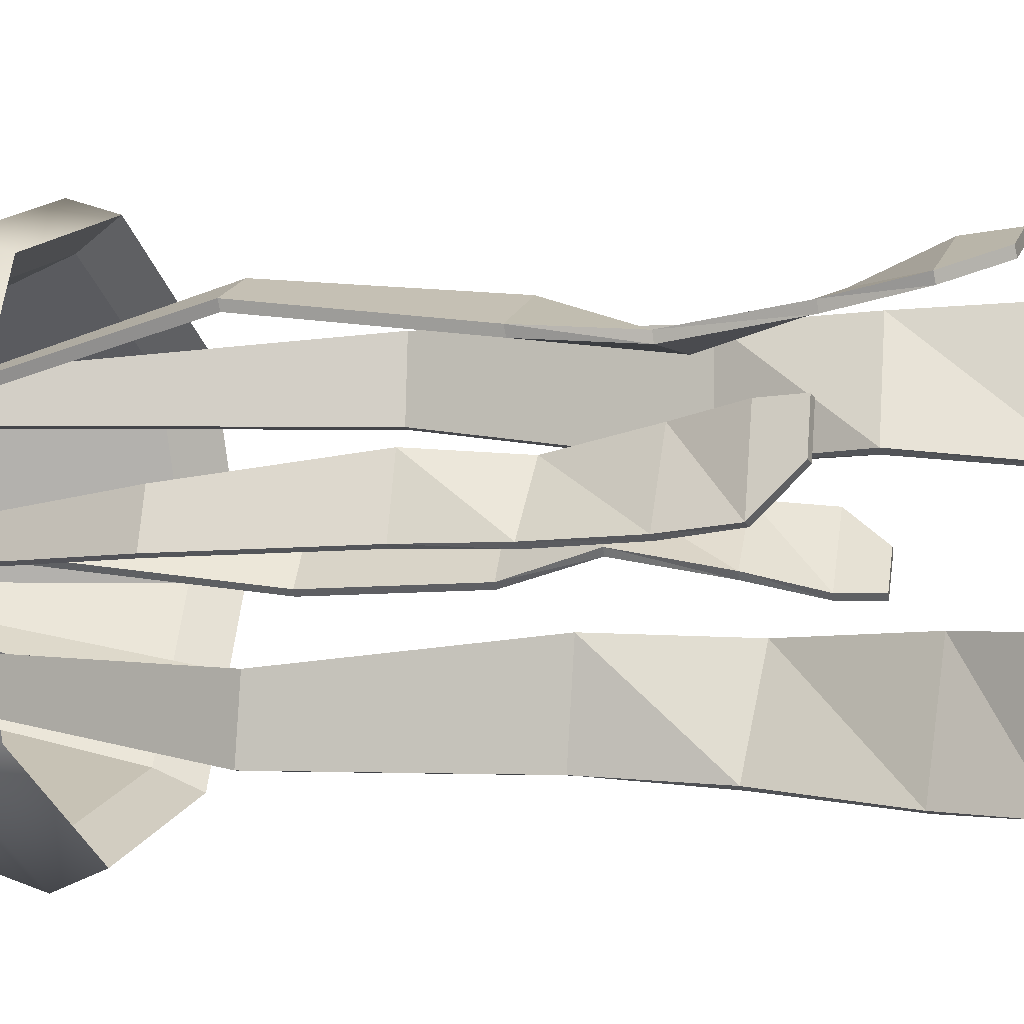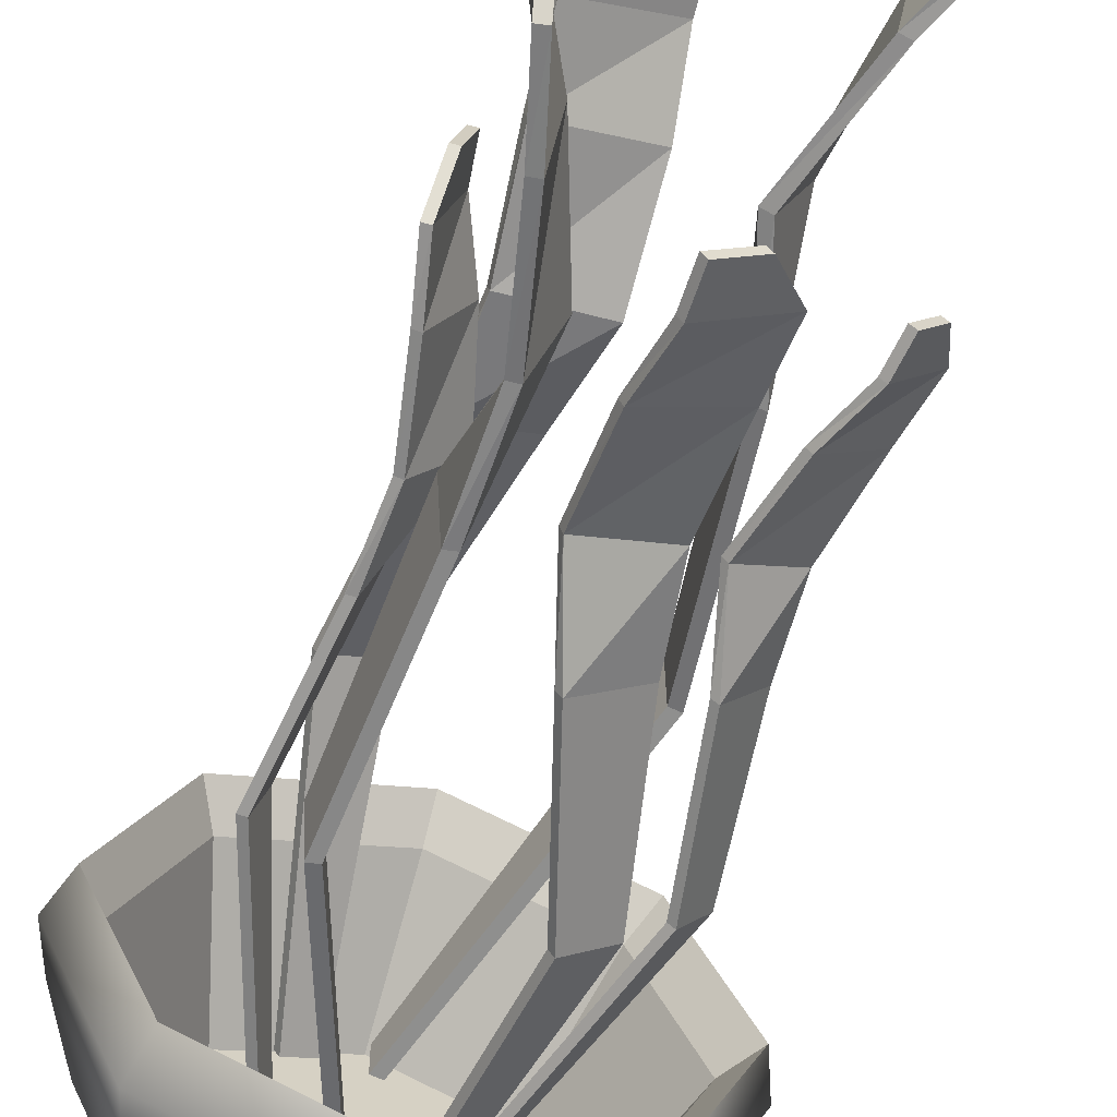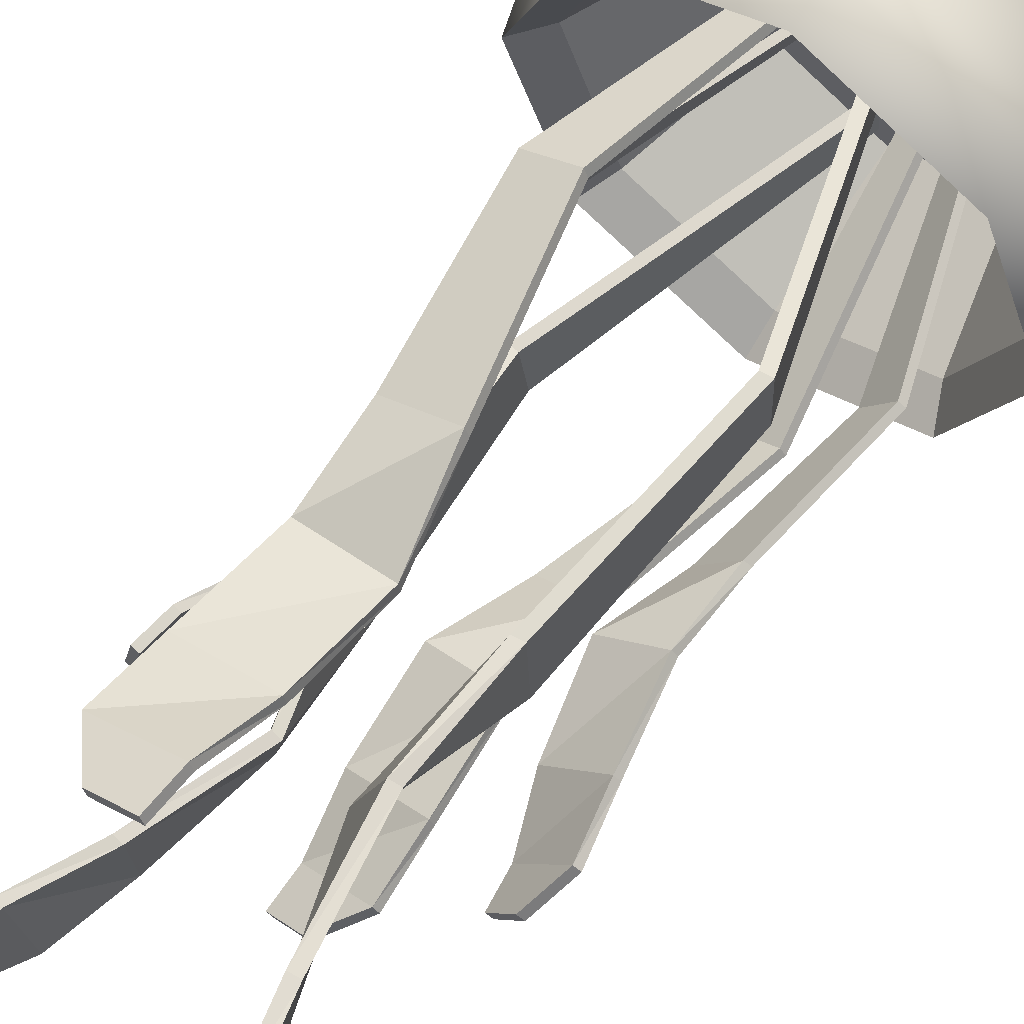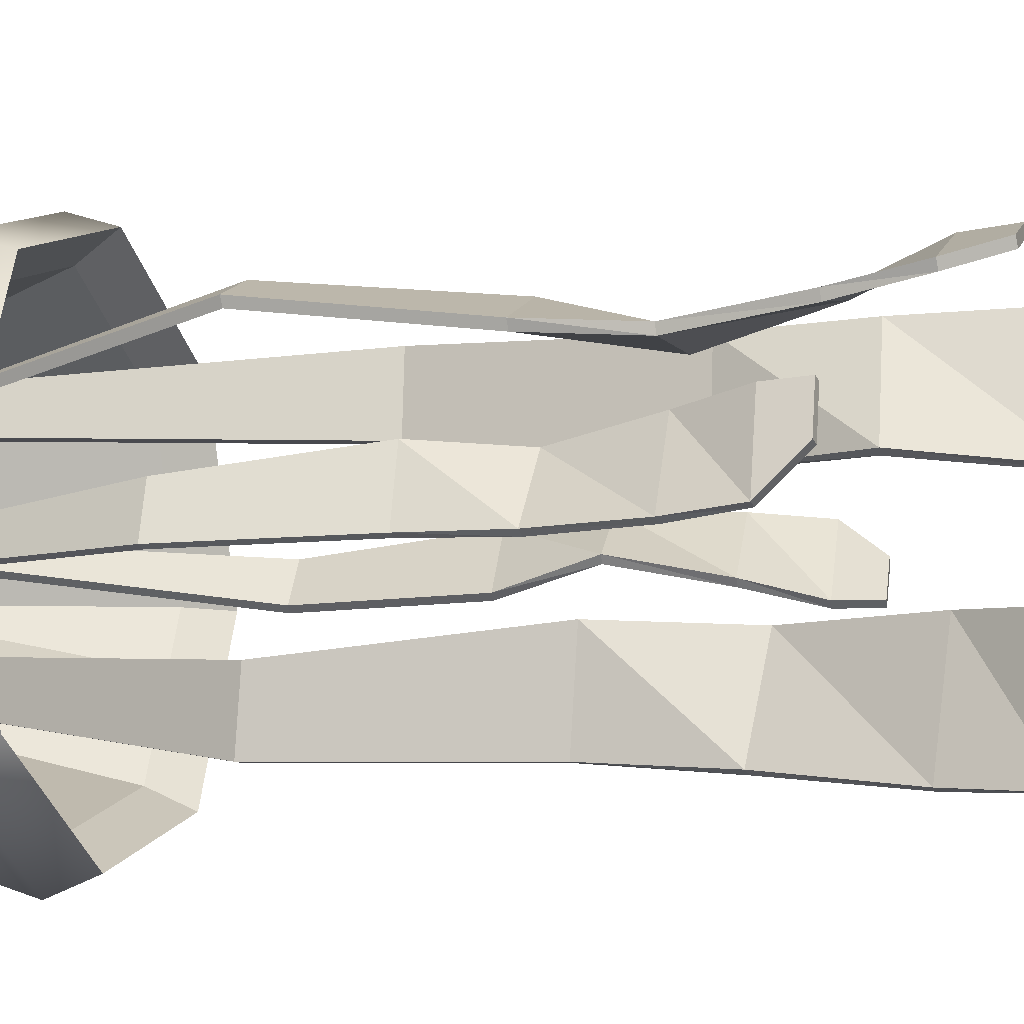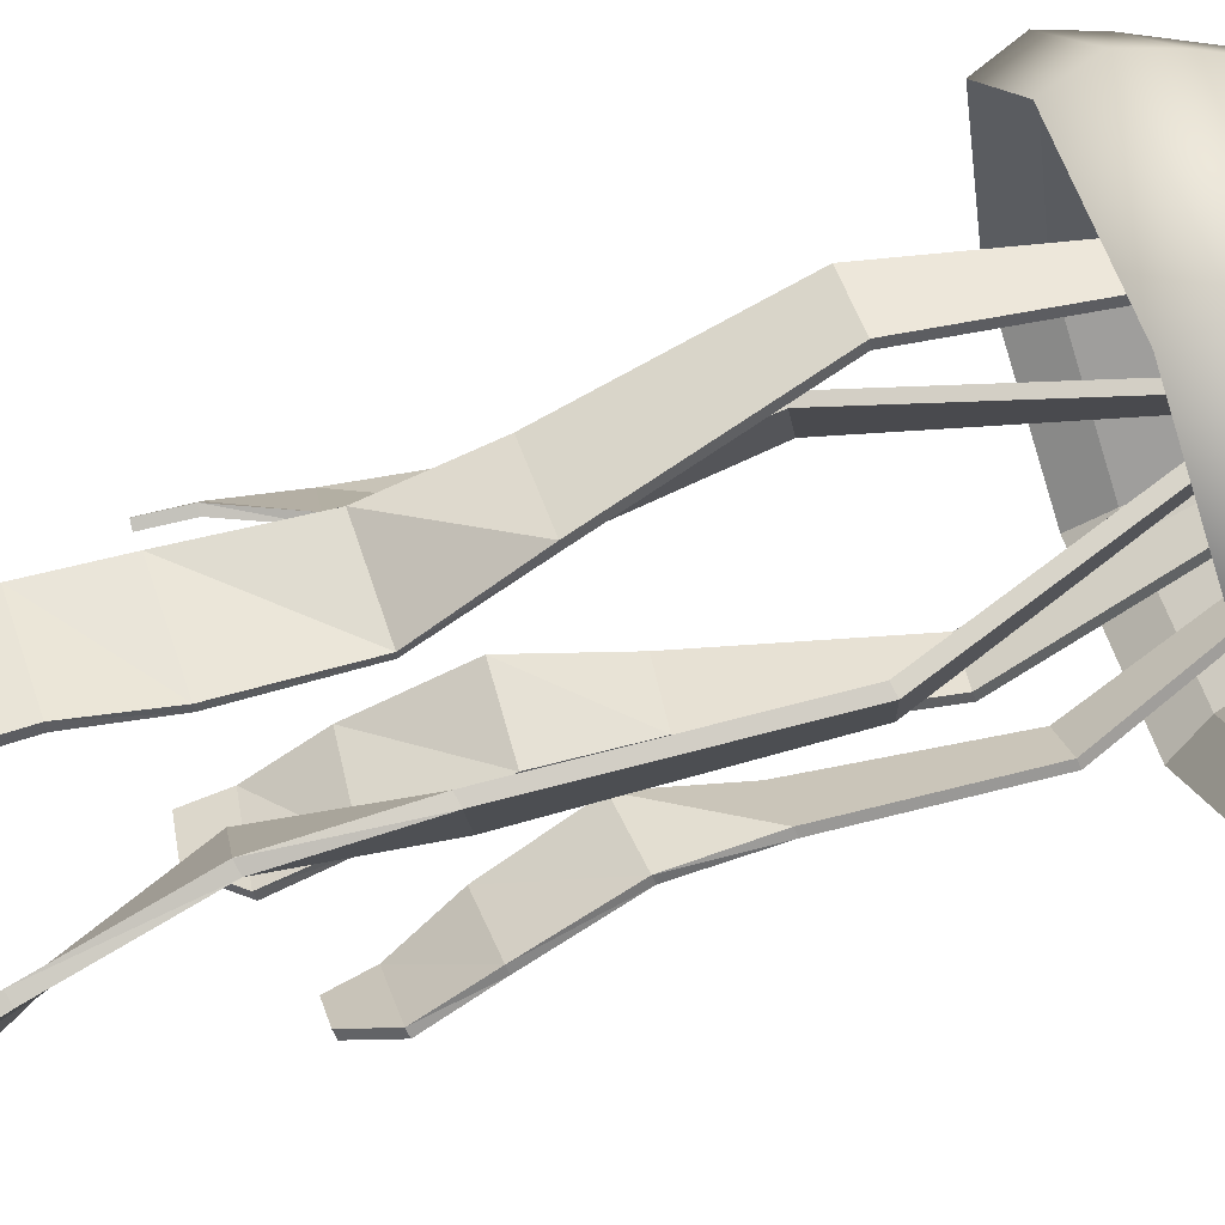
<metadata>
{"format":"obj","ext":"obj","renderer":"f3d","projection":"perspective","resolution":1024,"background":"white","views":[{"elev":-10.3,"azim":-71.2,"up":"+Z"},{"elev":-65.9,"azim":-16.8,"up":"+Z"},{"elev":65.5,"azim":37.2,"up":"+Z"},{"elev":-14.0,"azim":-72.2,"up":"+Z"},{"elev":79.3,"azim":71.4,"up":"+Z"}]}
</metadata>
<code>
v  2.346 4.262 0.546
v  1.357 4.262 -1.841
v  1.525 4.911 -2.009
v  2.583 4.911 0.546
v  -1.03 4.262 -2.83
v  -1.03 4.911 -3.067
v  -3.418 4.262 -1.841
v  -3.585 4.911 -2.009
v  -4.406 4.262 0.546
v  -4.644 4.911 0.546
v  -3.418 4.262 2.933
v  -3.585 4.911 3.101
v  -1.03 4.262 3.922
v  -1.03 4.911 4.159
v  1.357 4.262 2.933
v  1.525 4.911 3.101
v  1.357 5.56 -1.841
v  2.346 5.56 0.546
v  -1.03 5.56 -2.83
v  -3.418 5.56 -1.841
v  -4.406 5.56 0.546
v  -3.418 5.56 2.933
v  -1.03 5.56 3.922
v  1.357 5.56 2.933
v  0.9997 6.585 -1.484
v  1.841 6.585 0.546
v  -1.03 6.585 -2.325
v  -3.06 6.585 -1.484
v  -3.901 6.585 0.546
v  -3.06 6.585 2.576
v  -1.03 6.585 3.417
v  0.9997 6.585 2.576
v  0.129 7.361 -0.6133
v  0.6093 7.361 0.546
v  -1.03 7.361 -1.093
v  -2.19 7.361 -0.6133
v  -2.67 7.361 0.546
v  -2.19 7.361 1.705
v  -1.03 7.361 2.186
v  0.129 7.361 1.705
v  -0.3332 7.507 -0.1511
v  -0.0444 7.507 0.546
v  -1.03 7.507 -0.4399
v  -1.728 7.507 -0.1511
v  -2.016 7.507 0.546
v  -1.728 7.507 1.243
v  -1.03 7.507 1.532
v  -0.3332 7.507 1.243
v  -1.03 6.832 2.79
v  -2.617 6.832 2.133
v  -3.275 6.832 0.546
v  -2.617 6.832 -1.041
v  -1.03 6.832 -1.698
v  0.5565 6.832 -1.041
v  1.214 6.832 0.546
v  0.5565 6.832 2.133
v  1.975 4.776 0.546
v  1.095 4.776 -1.579
v  1.095 4.776 2.671
v  -1.03 4.776 3.552
v  -3.156 4.776 2.671
v  -4.036 4.776 0.546
v  -3.156 4.776 -1.579
v  -1.03 4.776 -2.459
g Top
f 1 2 3
f 3 4 1
f 2 5 6
f 6 3 2
f 5 7 8
f 8 6 5
f 7 9 10
f 10 8 7
f 9 11 12
f 12 10 9
f 11 13 14
f 14 12 11
f 13 15 16
f 16 14 13
f 15 1 4
f 4 16 15
f 4 3 17
f 17 18 4
f 3 6 19
f 19 17 3
f 6 8 20
f 20 19 6
f 8 10 21
f 21 20 8
f 10 12 22
f 22 21 10
f 12 14 23
f 23 22 12
f 14 16 24
f 24 23 14
f 16 4 18
f 18 24 16
f 18 17 25
f 25 26 18
f 17 19 27
f 27 25 17
f 19 20 28
f 28 27 19
f 20 21 29
f 29 28 20
f 21 22 30
f 30 29 21
f 22 23 31
f 31 30 22
f 23 24 32
f 32 31 23
f 24 18 26
f 26 32 24
f 26 25 33
f 33 34 26
f 25 27 35
f 35 33 25
f 27 28 36
f 36 35 27
f 28 29 37
f 37 36 28
f 29 30 38
f 38 37 29
f 30 31 39
f 39 38 30
f 31 32 40
f 40 39 31
f 32 26 34
f 34 40 32
f 34 33 41
f 41 42 34
f 33 35 43
f 43 41 33
f 35 36 44
f 44 43 35
f 36 37 45
f 45 44 36
f 37 38 46
f 46 45 37
f 38 39 47
f 47 46 38
f 39 40 48
f 48 47 39
f 40 34 42
f 42 48 40
f 49 50 51
f 51 52 53
f 53 54 55
f 51 53 55
f 49 51 55
f 56 49 55
f 41 43 44
f 44 45 46
f 46 47 48
f 44 46 48
f 41 44 48
f 42 41 48
f 2 1 57
f 57 58 2
f 1 15 59
f 59 57 1
f 15 13 60
f 60 59 15
f 13 11 61
f 61 60 13
f 11 9 62
f 62 61 11
f 9 7 63
f 63 62 9
f 7 5 64
f 64 63 7
f 5 2 58
f 58 64 5
f 58 57 55
f 55 54 58
f 57 59 56
f 56 55 57
f 59 60 49
f 49 56 59
f 60 61 50
f 50 49 60
f 61 62 51
f 51 50 61
f 62 63 52
f 52 51 62
f 63 64 53
f 53 52 63
f 64 58 54
f 54 53 64
v  -2.951 -3.506 0.4508
v  -2.8 -3.508 1.087
v  -2.915 -3.497 1.115
v  -3.066 -3.495 0.4781
v  -2.045 6.417 0.1167
v  -2.16 6.429 0.144
v  -2.072 6.428 0.5155
v  -1.957 6.416 0.4882
v  -3.143 -2.929 -0.0807
v  -3.028 -2.941 -0.1079
v  -2.859 -2.932 1.115
v  -2.744 -2.944 1.088
v  -2.954 -1.986 -0.1049
v  -2.845 -1.997 -0.1505
v  -2.481 -2.008 1.03
v  -2.373 -2.019 0.984
v  -2.722 -0.6072 -0.0604
v  -2.619 -0.6181 -0.1159
v  -2.138 -0.6439 0.8663
v  -2.035 -0.6547 0.8107
v  -2.818 0.6271 -0.0288
v  -2.704 0.6157 -0.0561
v  -2.589 0.6248 0.9394
v  -2.474 0.6134 0.9121
v  -3.18 3.023 -0.0453
v  -3.065 3.011 -0.0726
v  -3.013 3.021 0.6588
v  -2.898 3.01 0.6315
g tenticle2
f 65 66 67
f 67 68 65
f 69 70 71
f 71 72 69
f 65 68 73
f 73 74 65
f 68 67 75
f 75 73 68
f 67 66 76
f 76 75 67
f 66 65 74
f 74 76 66
f 74 73 77
f 77 78 74
f 73 75 79
f 79 77 73
f 75 76 80
f 80 79 75
f 76 74 78
f 78 80 76
f 78 77 81
f 81 82 78
f 77 79 83
f 83 81 77
f 79 80 84
f 84 83 79
f 80 78 82
f 82 84 80
f 82 81 85
f 85 86 82
f 81 83 87
f 87 85 81
f 83 84 88
f 88 87 83
f 84 82 86
f 86 88 84
f 86 85 89
f 89 90 86
f 85 87 91
f 91 89 85
f 87 88 92
f 92 91 87
f 88 86 90
f 90 92 88
f 90 89 70
f 70 69 90
f 89 91 71
f 71 70 89
f 91 92 72
f 72 71 91
f 92 90 69
f 69 72 92
v  1.471 -3.238 0.4304
v  1.117 -3.265 -0.1026
v  1.213 -3.248 -0.1666
v  1.566 -3.221 0.3664
v  0.1455 6.414 0.9796
v  0.2408 6.43 0.9156
v  0.0345 6.414 0.6044
v  -0.0608 6.398 0.6684
v  1.79 -2.649 0.8497
v  1.695 -2.666 0.9137
v  1.126 -2.7 -0.1521
v  1.031 -2.717 -0.0881
v  1.568 -1.737 0.9297
v  1.484 -1.753 1.009
v  0.7525 -1.816 0.0487
v  0.6688 -1.831 0.1276
v  1.255 -0.405 0.9587
v  1.181 -0.4198 1.045
v  0.4094 -0.4983 0.3062
v  0.3344 -0.5131 0.3921
v  1.258 0.805 0.8889
v  1.162 0.7883 0.9529
v  0.7202 0.7636 0.0779
v  0.6248 0.7469 0.142
v  1.448 3.165 0.7659
v  1.352 3.148 0.83
v  1.057 3.135 0.1761
v  0.9613 3.118 0.2402
g tenticle003
f 93 94 95
f 95 96 93
f 97 98 99
f 99 100 97
f 93 96 101
f 101 102 93
f 96 95 103
f 103 101 96
f 95 94 104
f 104 103 95
f 94 93 102
f 102 104 94
f 102 101 105
f 105 106 102
f 101 103 107
f 107 105 101
f 103 104 108
f 108 107 103
f 104 102 106
f 106 108 104
f 106 105 109
f 109 110 106
f 105 107 111
f 111 109 105
f 107 108 112
f 112 111 107
f 108 106 110
f 110 112 108
f 110 109 113
f 113 114 110
f 109 111 115
f 115 113 109
f 111 112 116
f 116 115 111
f 112 110 114
f 114 116 112
f 114 113 117
f 117 118 114
f 113 115 119
f 119 117 113
f 115 116 120
f 120 119 115
f 116 114 118
f 118 120 116
f 118 117 98
f 98 97 118
f 117 119 99
f 99 98 117
f 119 120 100
f 100 99 119
f 120 118 97
f 97 100 120
v  -2.956 -6.478 -2.154
v  -3.025 -6.556 -1.291
v  -3.18 -6.532 -1.301
v  -3.112 -6.455 -2.164
v  -1.05 6.585 -1.014
v  -1.205 6.608 -1.024
v  -1.245 6.563 -0.5199
v  -1.09 6.539 -0.5097
v  -2.946 -5.646 -2.831
v  -2.79 -5.67 -2.821
v  -3.074 -5.792 -1.209
v  -2.918 -5.816 -1.199
v  -2.638 -4.414 -2.672
v  -2.482 -4.435 -2.688
v  -2.503 -4.598 -1.054
v  -2.348 -4.619 -1.07
v  -2.276 -2.619 -2.357
v  -2.123 -2.638 -2.387
v  -1.917 -2.813 -0.9583
v  -1.765 -2.832 -0.9885
v  -2.333 -0.9807 -2.206
v  -2.177 -1.004 -2.196
v  -2.436 -1.099 -0.8931
v  -2.281 -1.123 -0.8829
v  -2.631 2.223 -2.082
v  -2.476 2.199 -2.072
v  -2.707 2.137 -1.127
v  -2.551 2.113 -1.117
g tenticle004
f 121 122 123
f 123 124 121
f 125 126 127
f 127 128 125
f 121 124 129
f 129 130 121
f 124 123 131
f 131 129 124
f 123 122 132
f 132 131 123
f 122 121 130
f 130 132 122
f 130 129 133
f 133 134 130
f 129 131 135
f 135 133 129
f 131 132 136
f 136 135 131
f 132 130 134
f 134 136 132
f 134 133 137
f 137 138 134
f 133 135 139
f 139 137 133
f 135 136 140
f 140 139 135
f 136 134 138
f 138 140 136
f 138 137 141
f 141 142 138
f 137 139 143
f 143 141 137
f 139 140 144
f 144 143 139
f 140 138 142
f 142 144 140
f 142 141 145
f 145 146 142
f 141 143 147
f 147 145 141
f 143 144 148
f 148 147 143
f 144 142 146
f 146 148 144
f 146 145 126
f 126 125 146
f 145 147 127
f 127 126 145
f 147 148 128
f 128 127 147
f 148 146 125
f 125 128 148
v  -0.5281 -4.123 -1.77
v  -1.085 -4.06 -2.189
v  -1.008 -4.045 -2.289
v  -0.4512 -4.108 -1.869
v  -0.4099 6.41 -0.0755
v  -0.3329 6.426 -0.1753
v  -0.658 6.463 -0.4201
v  -0.7349 6.447 -0.3203
v  0.0278 -3.563 -1.418
v  -0.0491 -3.579 -1.318
v  -1.019 -3.443 -2.206
v  -1.096 -3.459 -2.106
v  -0.0505 -2.561 -1.193
v  -0.11 -2.578 -1.082
v  -1.212 -2.468 -1.803
v  -1.272 -2.485 -1.692
v  -0.1837 -1.089 -0.9593
v  -0.2316 -1.106 -0.8444
v  -1.297 -1.033 -1.324
v  -1.345 -1.051 -1.209
v  -0.0461 0.2295 -0.9514
v  -0.123 0.2143 -0.8516
v  -0.8932 0.3266 -1.589
v  -0.9701 0.3114 -1.49
v  0.417 2.78 -0.9908
v  0.3401 2.765 -0.891
v  -0.1991 2.851 -1.455
v  -0.276 2.835 -1.355
g tenticle005
f 149 150 151
f 151 152 149
f 153 154 155
f 155 156 153
f 149 152 157
f 157 158 149
f 152 151 159
f 159 157 152
f 151 150 160
f 160 159 151
f 150 149 158
f 158 160 150
f 158 157 161
f 161 162 158
f 157 159 163
f 163 161 157
f 159 160 164
f 164 163 159
f 160 158 162
f 162 164 160
f 162 161 165
f 165 166 162
f 161 163 167
f 167 165 161
f 163 164 168
f 168 167 163
f 164 162 166
f 166 168 164
f 166 165 169
f 169 170 166
f 165 167 171
f 171 169 165
f 167 168 172
f 172 171 167
f 168 166 170
f 170 172 168
f 170 169 173
f 173 174 170
f 169 171 175
f 175 173 169
f 171 172 176
f 176 175 171
f 172 170 174
f 174 176 172
f 174 173 154
f 154 153 174
f 173 175 155
f 155 154 173
f 175 176 156
f 156 155 175
f 176 174 153
f 153 156 176
v  -1.817 -5.202 2.486
v  -1.133 -5.18 2.829
v  -1.196 -5.172 2.953
v  -1.88 -5.194 2.609
v  -1.962 6.439 1.679
v  -2.025 6.447 1.803
v  -1.626 6.46 2.004
v  -1.563 6.452 1.88
v  -2.468 -4.55 2.272
v  -2.405 -4.558 2.148
v  -1.183 -4.51 2.918
v  -1.12 -4.517 2.794
v  -2.398 -3.437 2.109
v  -2.357 -3.446 1.977
v  -1.025 -3.41 2.539
v  -0.9835 -3.419 2.406
v  -2.257 -1.812 1.97
v  -2.228 -1.821 1.836
v  -0.9857 -1.802 2.143
v  -0.9576 -1.81 2.009
v  -2.366 -0.3741 2.112
v  -2.304 -0.3819 1.989
v  -1.326 -0.3412 2.635
v  -1.264 -0.349 2.511
v  -2.78 2.406 2.486
v  -2.717 2.398 2.362
v  -2.023 2.43 2.866
v  -1.96 2.422 2.742
g tenticle006
f 177 178 179
f 179 180 177
f 181 182 183
f 183 184 181
f 177 180 185
f 185 186 177
f 180 179 187
f 187 185 180
f 179 178 188
f 188 187 179
f 178 177 186
f 186 188 178
f 186 185 189
f 189 190 186
f 185 187 191
f 191 189 185
f 187 188 192
f 192 191 187
f 188 186 190
f 190 192 188
f 190 189 193
f 193 194 190
f 189 191 195
f 195 193 189
f 191 192 196
f 196 195 191
f 192 190 194
f 194 196 192
f 194 193 197
f 197 198 194
f 193 195 199
f 199 197 193
f 195 196 200
f 200 199 195
f 196 194 198
f 198 200 196
f 198 197 201
f 201 202 198
f 197 199 203
f 203 201 197
f 199 200 204
f 204 203 199
f 200 198 202
f 202 204 200
f 202 201 182
f 182 181 202
f 201 203 183
f 183 182 201
f 203 204 184
f 184 183 203
f 204 202 181
f 181 184 204
v  1.103 -7.517 1.8
v  1.118 -7.489 0.873
v  1.285 -7.463 0.8765
v  1.269 -7.491 1.804
v  -1.054 6.454 2.381
v  -0.8875 6.479 2.385
v  -0.8787 6.495 1.843
v  -1.045 6.47 1.84
v  1.134 -6.72 2.624
v  0.9676 -6.746 2.62
v  1.162 -6.668 0.8804
v  0.996 -6.694 0.877
v  0.7909 -5.398 2.633
v  0.6263 -5.424 2.656
v  0.5396 -5.389 0.9065
v  0.375 -5.415 0.9303
v  0.3767 -3.459 2.551
v  0.2168 -3.485 2.59
v  -0.0985 -3.491 1.071
v  -0.2584 -3.517 1.11
v  0.4214 -1.703 2.596
v  0.255 -1.728 2.593
v  0.4444 -1.66 1.185
v  0.278 -1.686 1.182
v  0.7194 1.712 2.853
v  0.5531 1.687 2.849
v  0.7361 1.743 1.826
v  0.5698 1.718 1.823
g tenticle007
f 205 206 207
f 207 208 205
f 209 210 211
f 211 212 209
f 205 208 213
f 213 214 205
f 208 207 215
f 215 213 208
f 207 206 216
f 216 215 207
f 206 205 214
f 214 216 206
f 214 213 217
f 217 218 214
f 213 215 219
f 219 217 213
f 215 216 220
f 220 219 215
f 216 214 218
f 218 220 216
f 218 217 221
f 221 222 218
f 217 219 223
f 223 221 217
f 219 220 224
f 224 223 219
f 220 218 222
f 222 224 220
f 222 221 225
f 225 226 222
f 221 223 227
f 227 225 221
f 223 224 228
f 228 227 223
f 224 222 226
f 226 228 224
f 226 225 229
f 229 230 226
f 225 227 231
f 231 229 225
f 227 228 232
f 232 231 227
f 228 226 230
f 230 232 228
f 230 229 210
f 210 209 230
f 229 231 211
f 211 210 229
f 231 232 212
f 212 211 231
f 232 230 209
f 209 212 232

</code>
